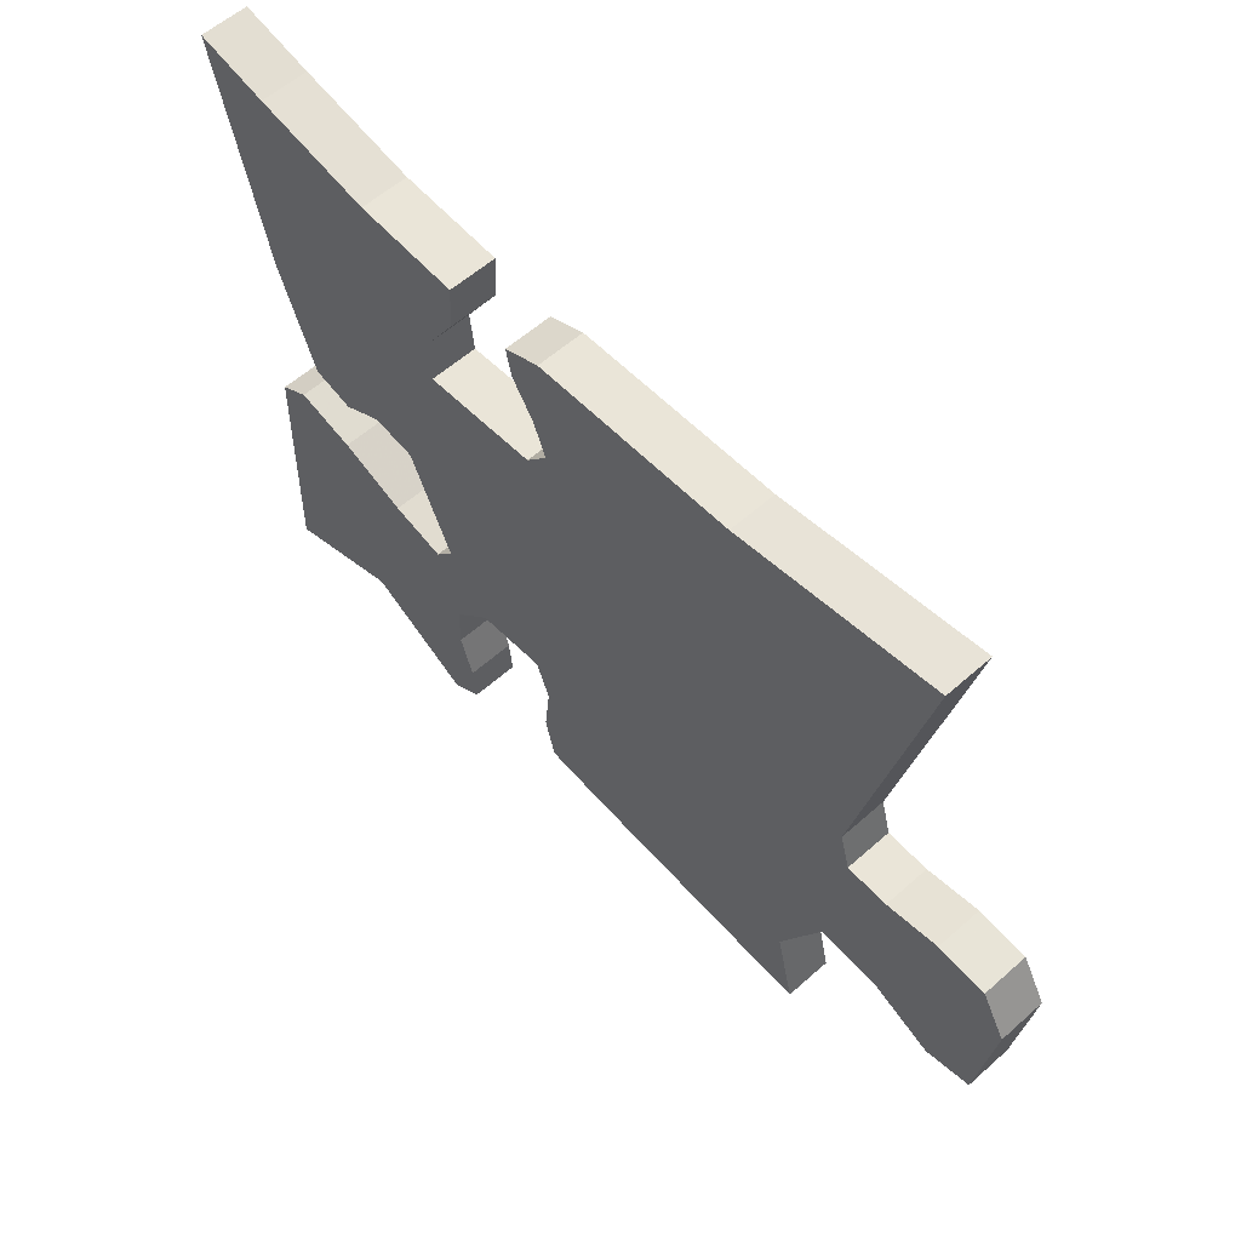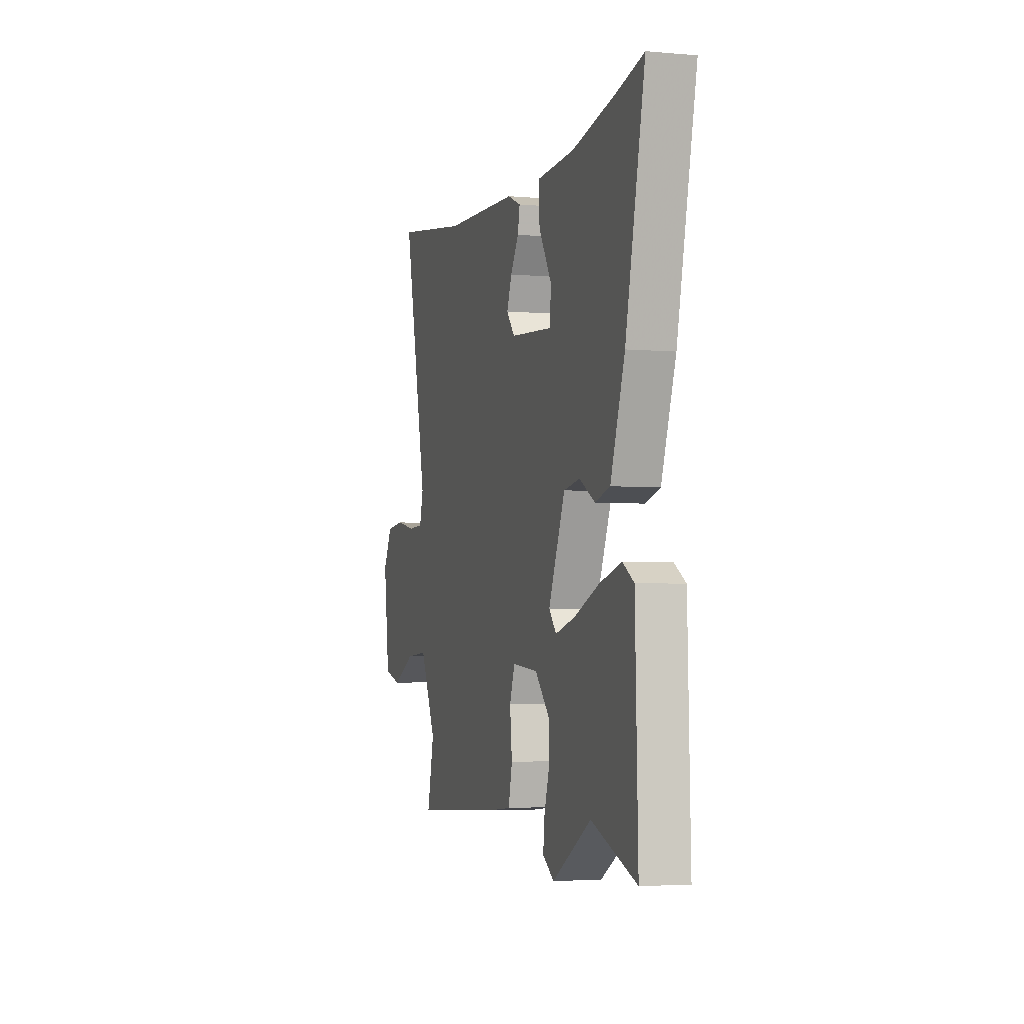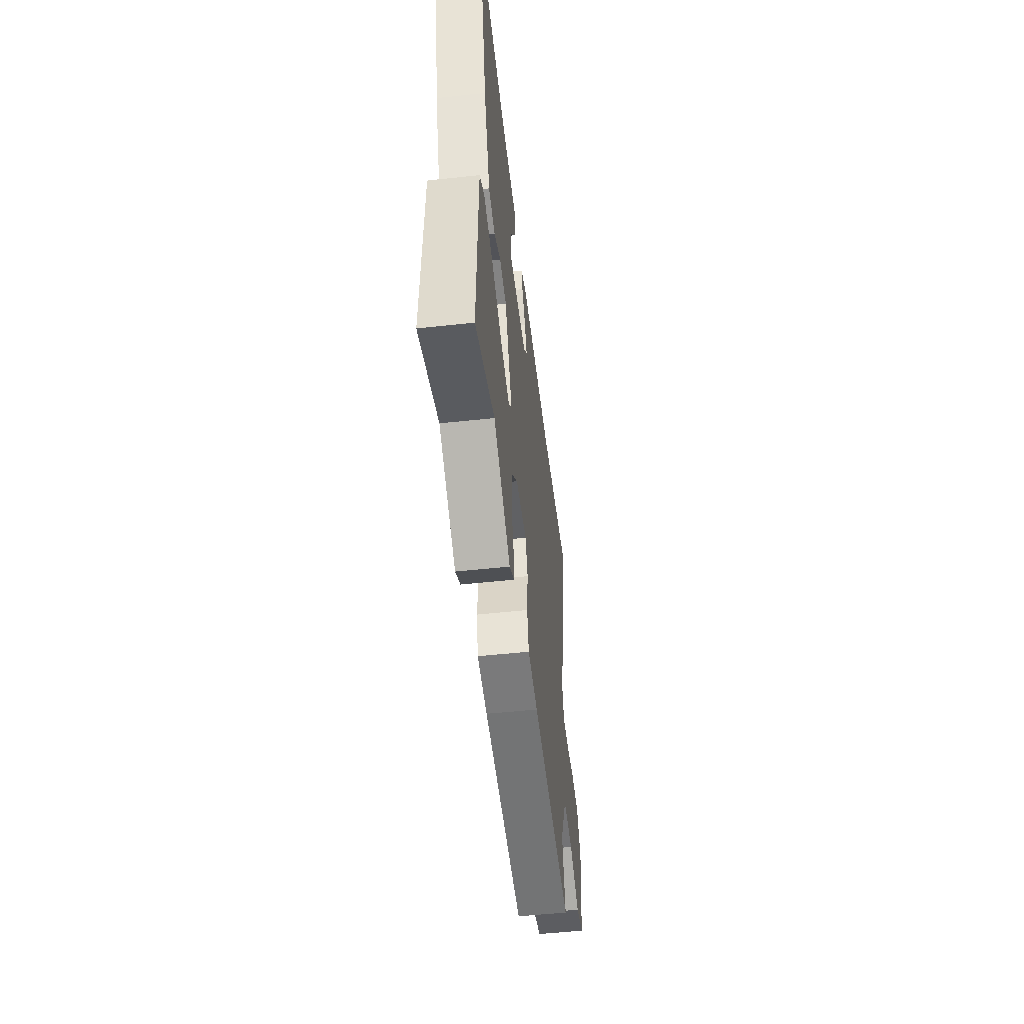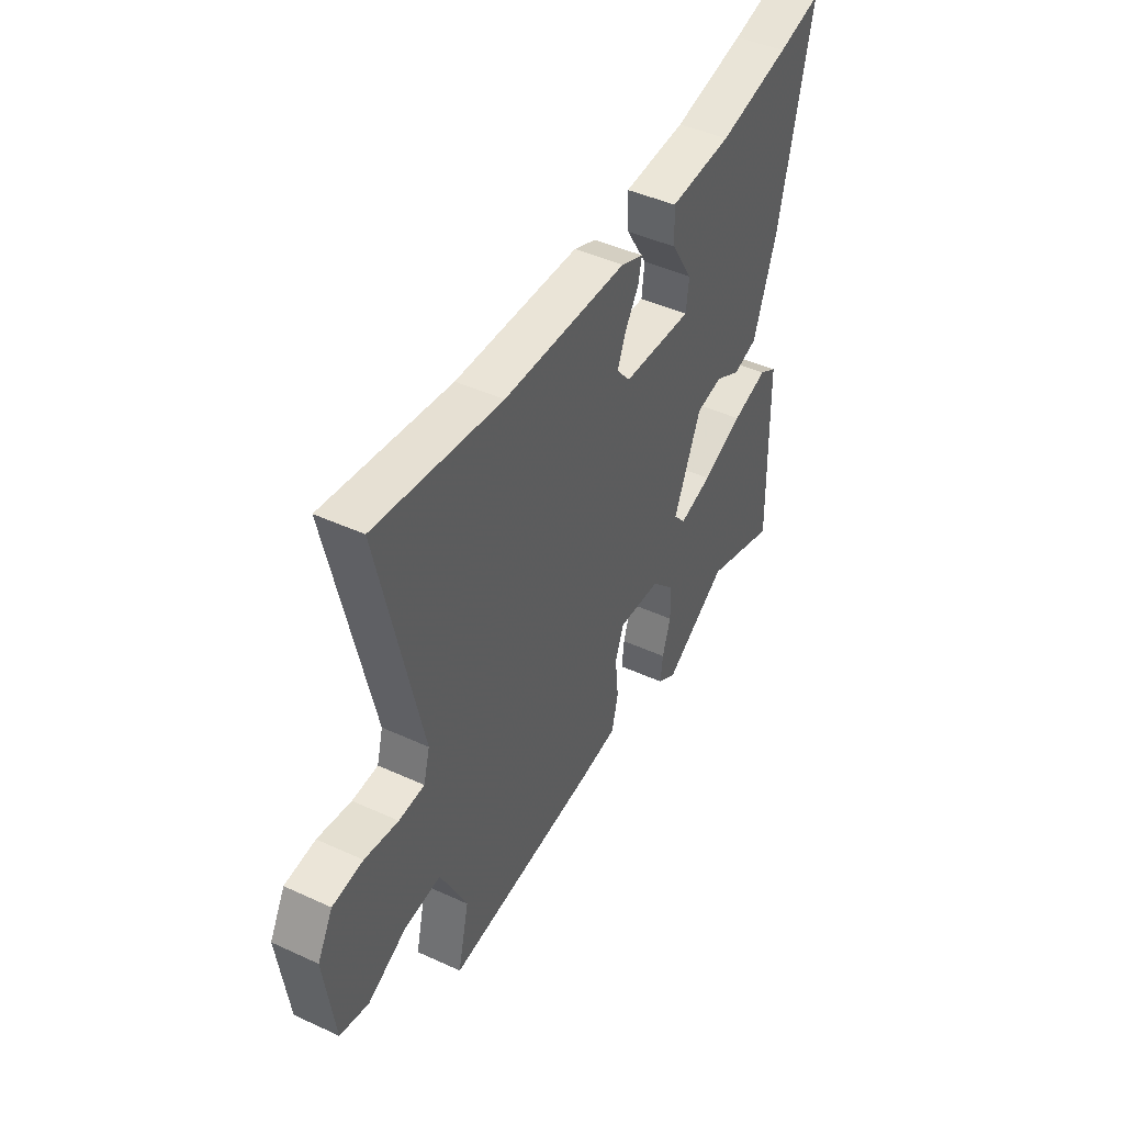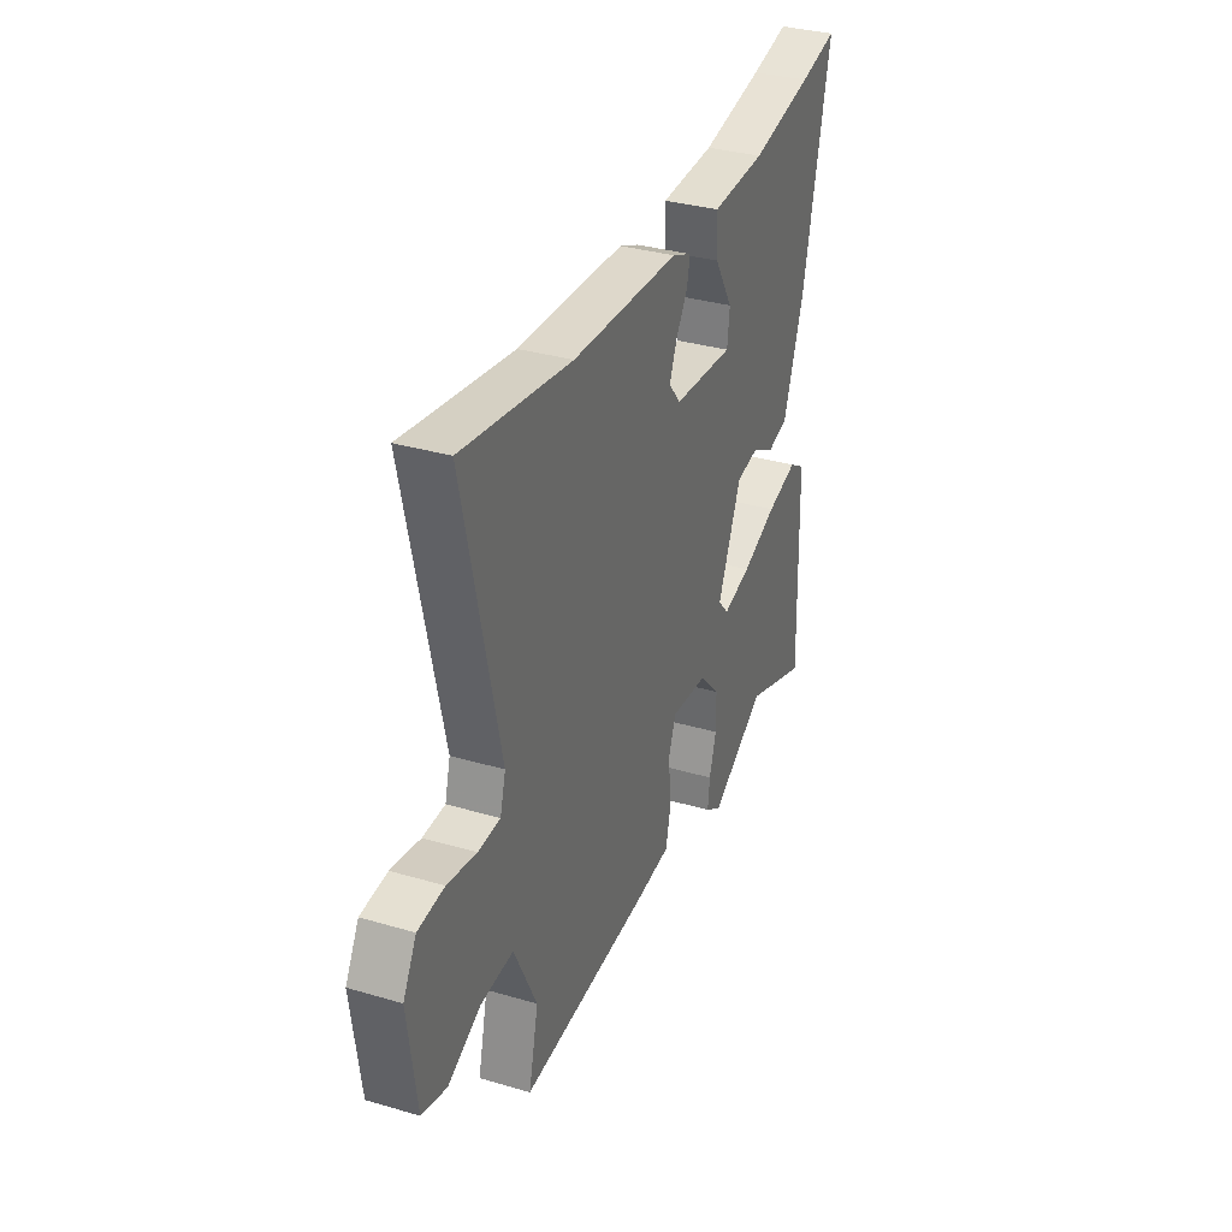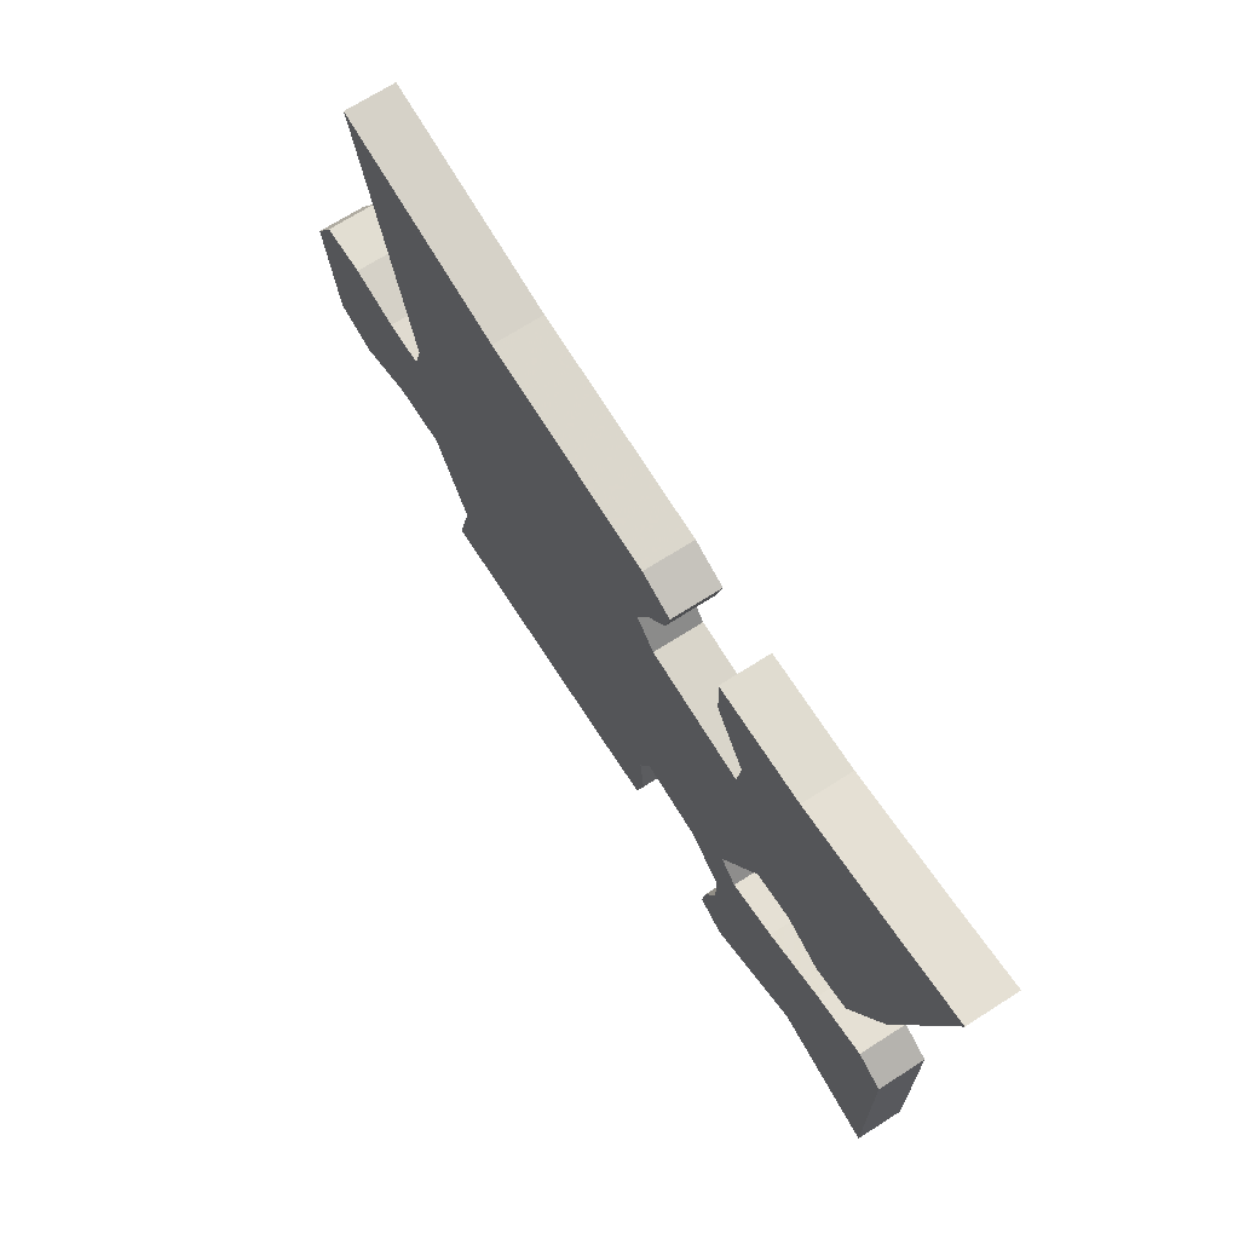
<metadata>
{"format":"obj","ext":"obj","renderer":"f3d","projection":"perspective","resolution":1024,"background":"white","views":[{"elev":58.6,"azim":47.6,"up":"+Z"},{"elev":-3.8,"azim":-106.4,"up":"+Z"},{"elev":-52.4,"azim":-83.3,"up":"+Z"},{"elev":45.2,"azim":117.9,"up":"+Z"},{"elev":33.7,"azim":111.8,"up":"+Z"},{"elev":71.2,"azim":-122.4,"up":"+Z"}]}
</metadata>
<code>
v 0.331 0.07 0.474
v 0.651 0.07 0.523
v 0.547 0.07 0.051
v 0.563 0.07 -0.008
v 0.628 0.07 -0.01
v 0.713 0.07 0.006
v 0.79 0.07 -0.001
v 0.829 0.07 -0.071
v 0.804 0.07 -0.262
v 0.731 0.07 -0.282
v 0.634 0.07 -0.235
v 0.539 0.07 -0.229
v 0.471 0.07 -0.37
v 0.5 0.07 -0.496
v 0.113 0.07 -0.471
v 0.015 0.07 -0.461
v -0.001 0.07 -0.392
v 0.008 0.07 -0.307
v -0.014 0.07 -0.247
v -0.123 0.07 -0.257
v -0.184 0.07 -0.321
v -0.185 0.07 -0.393
v -0.164 0.07 -0.461
v -0.158 0.07 -0.516
v -0.206 0.07 -0.548
v -0.37 0.07 -0.452
v -0.558 0.07 -0.521
v -0.547 0.07 -0.145
v -0.5 0.07 -0.116
v -0.408 0.07 -0.141
v -0.303 0.07 -0.183
v -0.219 0.07 -0.205
v -0.188 0.07 -0.169
v -0.258 0.07 -0.007
v -0.326 0.07 0.004
v -0.391 0.07 -0.033
v -0.454 0.07 -0.016
v -0.514 0.07 0.155
v -0.595 0.07 0.521
v -0.483 0.07 0.496
v -0.299 0.07 0.461
v -0.139 0.07 0.454
v -0.143 0.07 0.381
v -0.198 0.07 0.291
v -0.191 0.07 0.229
v -0.012 0.07 0.243
v 0.023 0.07 0.285
v 0.002 0.07 0.338
v -0.033 0.07 0.392
v -0.042 0.07 0.436
v 0.015 0.07 0.46
v 0.331 0 0.474
v 0.651 0 0.523
v 0.547 0 0.051
v 0.563 0 -0.008
v 0.628 0 -0.01
v 0.713 0 0.006
v 0.79 0 -0.001
v 0.829 0 -0.071
v 0.804 0 -0.262
v 0.731 0 -0.282
v 0.634 0 -0.235
v 0.539 0 -0.229
v 0.471 0 -0.37
v 0.5 0 -0.496
v 0.113 0 -0.471
v 0.015 0 -0.461
v -0.001 0 -0.392
v 0.008 0 -0.307
v -0.014 0 -0.247
v -0.123 0 -0.257
v -0.184 0 -0.321
v -0.185 0 -0.393
v -0.164 0 -0.461
v -0.158 0 -0.516
v -0.206 0 -0.548
v -0.37 0 -0.452
v -0.558 0 -0.521
v -0.547 0 -0.145
v -0.5 0 -0.116
v -0.408 0 -0.141
v -0.303 0 -0.183
v -0.219 0 -0.205
v -0.188 0 -0.169
v -0.258 0 -0.007
v -0.326 0 0.004
v -0.391 0 -0.033
v -0.454 0 -0.016
v -0.514 0 0.155
v -0.595 0 0.521
v -0.483 0 0.496
v -0.299 0 0.461
v -0.139 0 0.454
v -0.143 0 0.381
v -0.198 0 0.291
v -0.191 0 0.229
v -0.012 0 0.243
v 0.023 0 0.285
v 0.002 0 0.338
v -0.033 0 0.392
v -0.042 0 0.436
v 0.015 0 0.46
f 50 51 1
f 49 50 1
f 48 49 1
f 1 2 3
f 48 1 3
f 47 48 3
f 46 47 3 4
f 45 46 4
f 41 42 43 44
f 40 41 44 45
f 39 40 45
f 38 39 45
f 37 38 45
f 36 37 45
f 35 36 45
f 34 35 45 4
f 29 30 31
f 28 29 31
f 27 28 31
f 26 27 31
f 25 26 31
f 24 25 31
f 23 24 31
f 22 23 31
f 21 22 31 32
f 20 21 32 33
f 16 17 18
f 15 16 18
f 14 15 18
f 13 14 18
f 12 13 18 19
f 9 10 11
f 8 9 11
f 7 8 11
f 6 7 11
f 5 6 11
f 5 11 12
f 34 4 5
f 33 34 5
f 20 33 5
f 19 20 5
f 5 12 19
f 52 102 101
f 52 101 100
f 52 100 99
f 54 53 52
f 54 52 99
f 54 99 98
f 55 54 98 97
f 55 97 96
f 95 94 93 92
f 96 95 92 91
f 96 91 90
f 96 90 89
f 96 89 88
f 96 88 87
f 96 87 86
f 55 96 86 85
f 82 81 80
f 82 80 79
f 82 79 78
f 82 78 77
f 82 77 76
f 82 76 75
f 82 75 74
f 82 74 73
f 83 82 73 72
f 84 83 72 71
f 69 68 67
f 69 67 66
f 69 66 65
f 69 65 64
f 70 69 64 63
f 62 61 60
f 62 60 59
f 62 59 58
f 62 58 57
f 62 57 56
f 63 62 56
f 56 55 85
f 56 85 84
f 56 84 71
f 56 71 70
f 70 63 56
f 1 52 53 2
f 2 53 54 3
f 3 54 55 4
f 4 55 56 5
f 5 56 57 6
f 6 57 58 7
f 7 58 59 8
f 8 59 60 9
f 9 60 61 10
f 10 61 62 11
f 11 62 63 12
f 12 63 64 13
f 13 64 65 14
f 14 65 66 15
f 15 66 67 16
f 16 67 68 17
f 17 68 69 18
f 18 69 70 19
f 19 70 71 20
f 20 71 72 21
f 21 72 73 22
f 22 73 74 23
f 23 74 75 24
f 24 75 76 25
f 25 76 77 26
f 26 77 78 27
f 27 78 79 28
f 28 79 80 29
f 29 80 81 30
f 30 81 82 31
f 31 82 83 32
f 32 83 84 33
f 33 84 85 34
f 34 85 86 35
f 35 86 87 36
f 36 87 88 37
f 37 88 89 38
f 38 89 90 39
f 39 90 91 40
f 40 91 92 41
f 41 92 93 42
f 42 93 94 43
f 43 94 95 44
f 44 95 96 45
f 45 96 97 46
f 46 97 98 47
f 47 98 99 48
f 48 99 100 49
f 49 100 101 50
f 50 101 102 51
f 51 102 52 1

</code>
